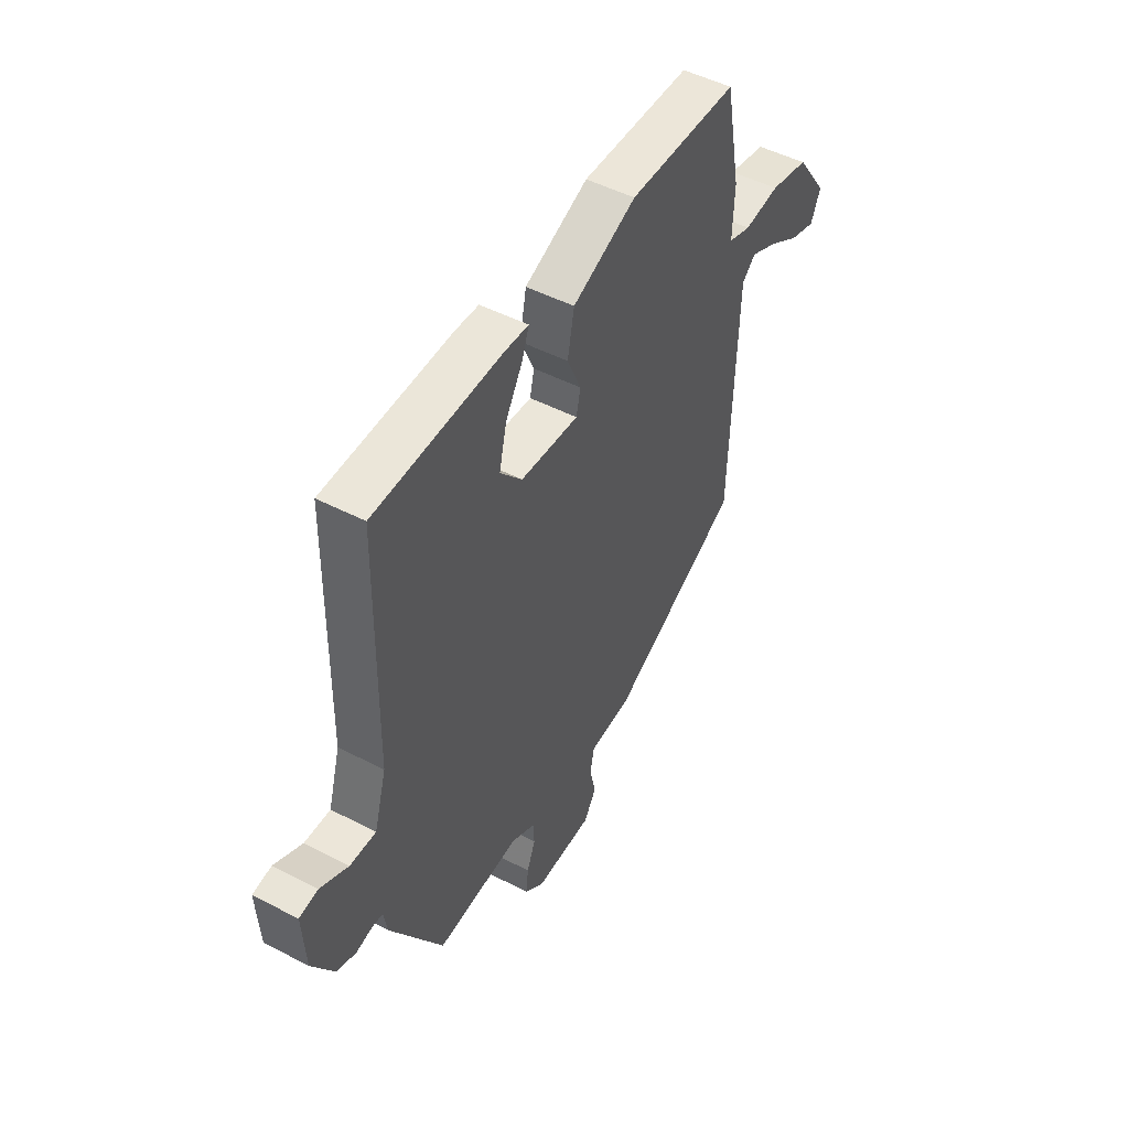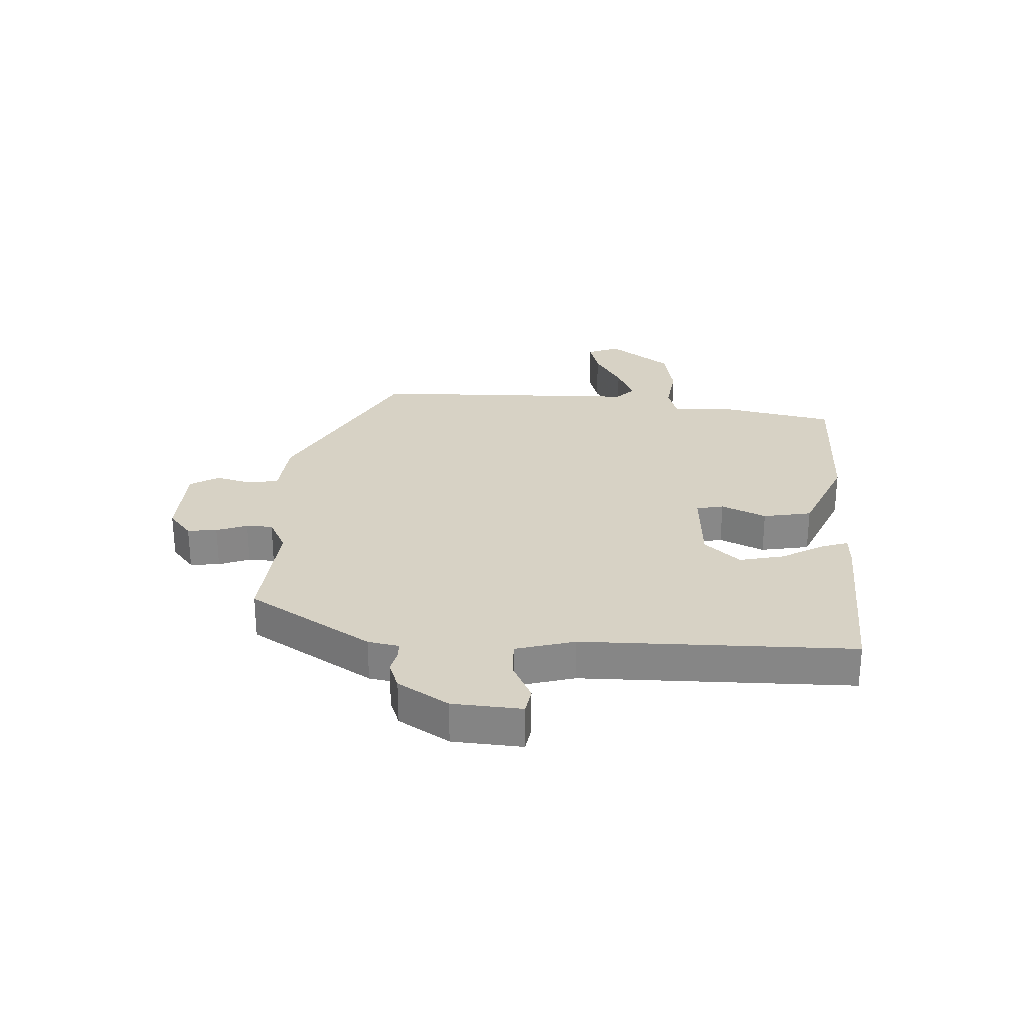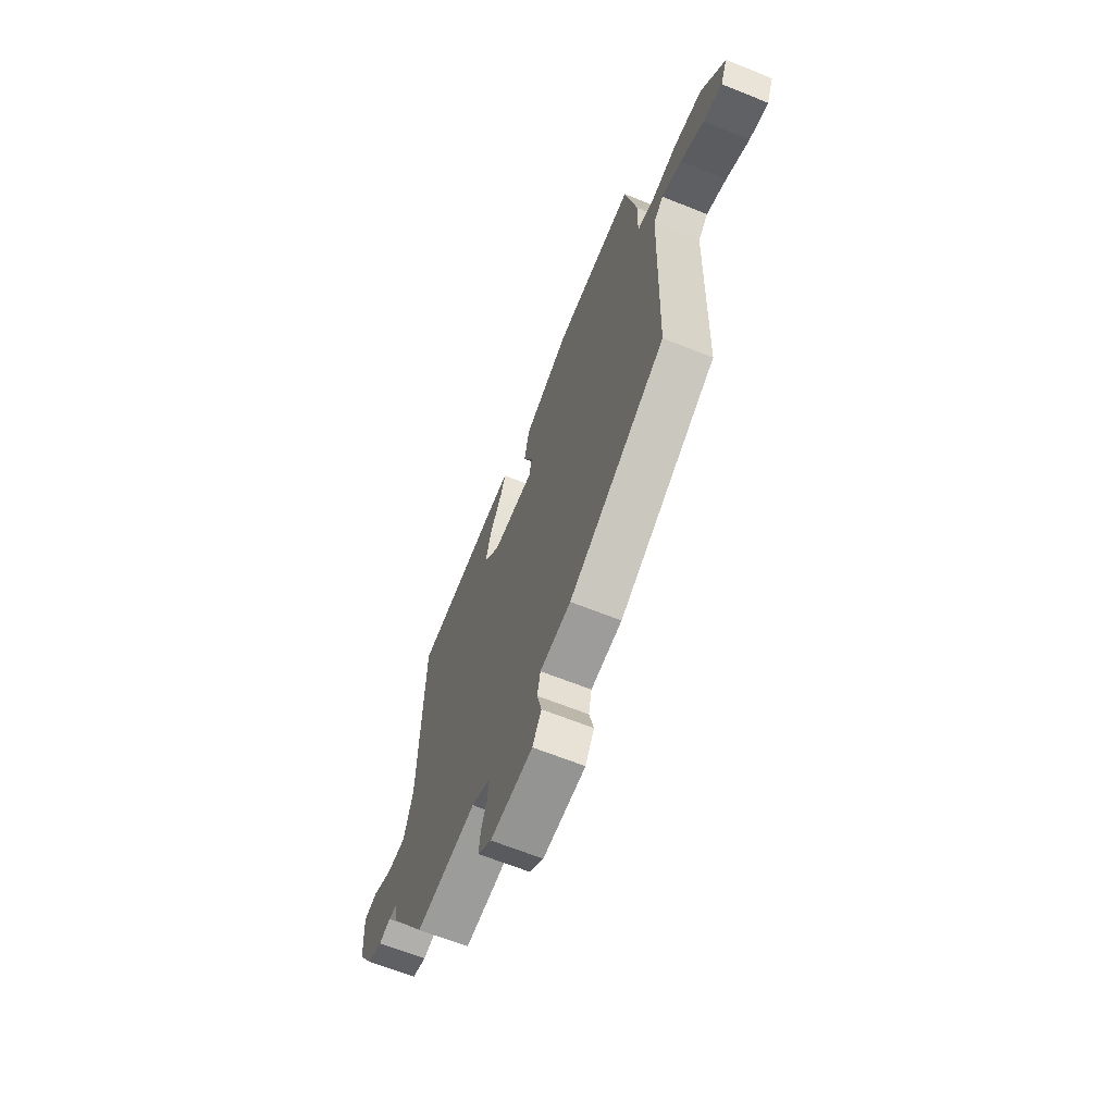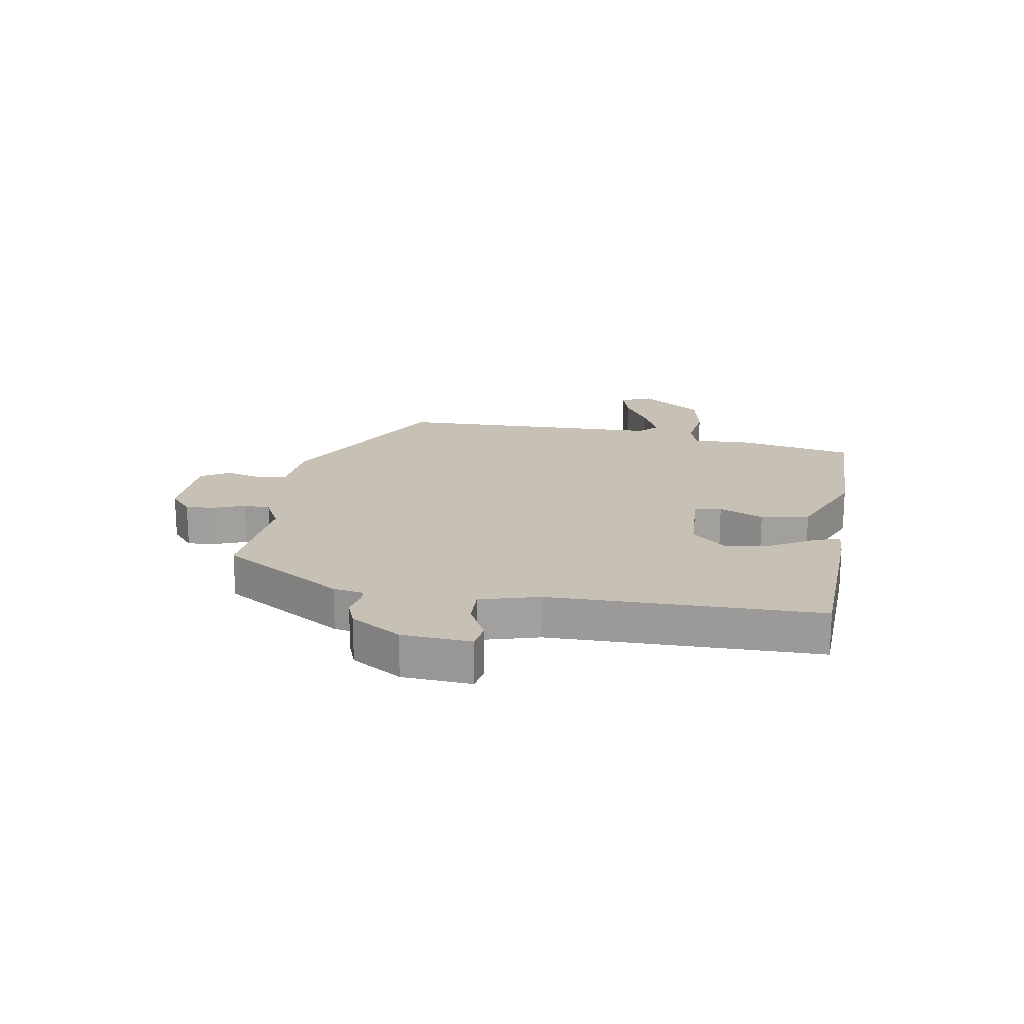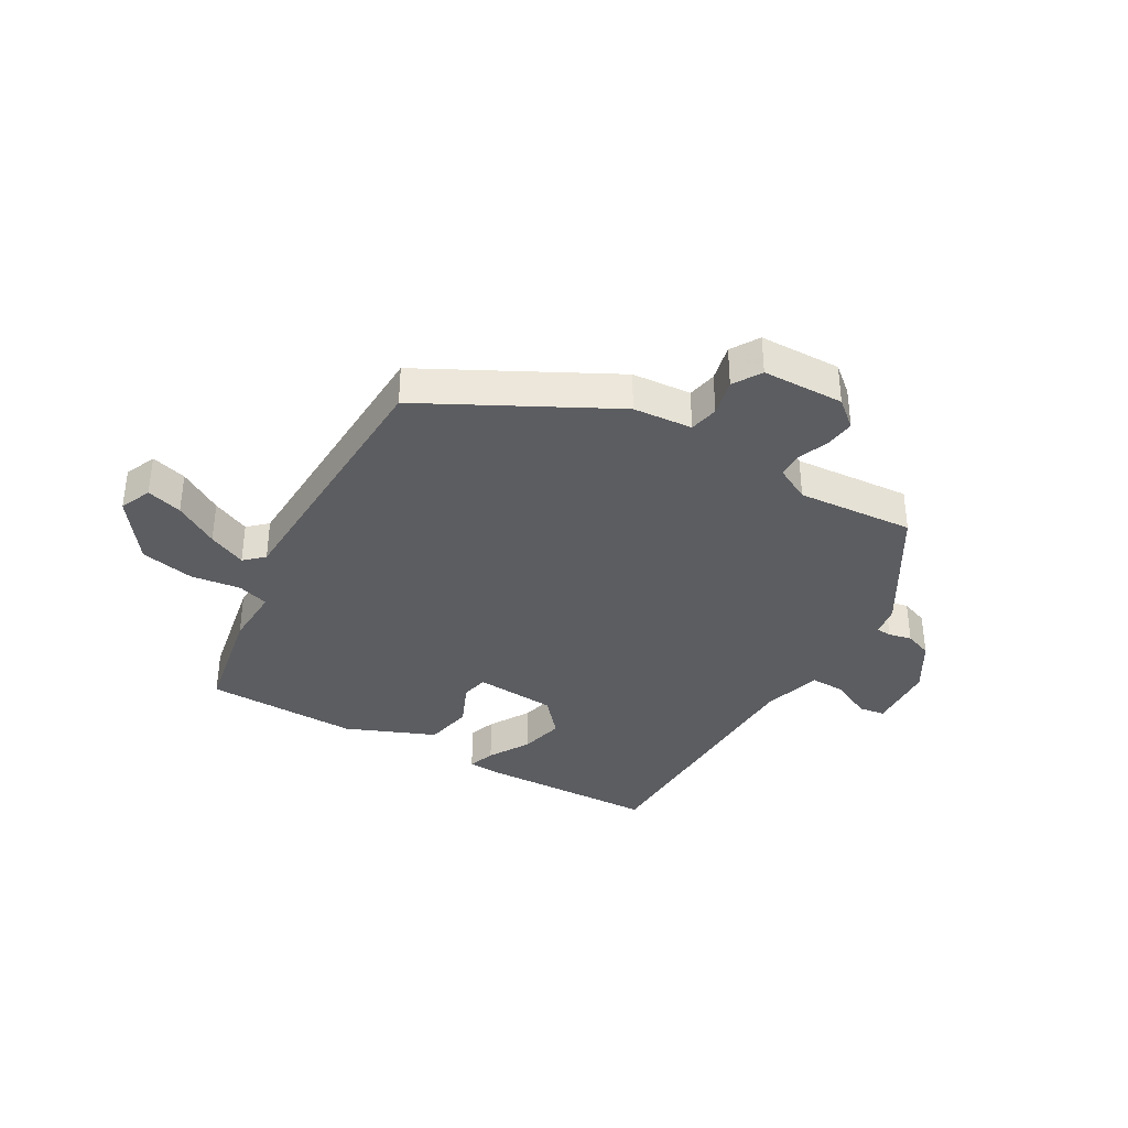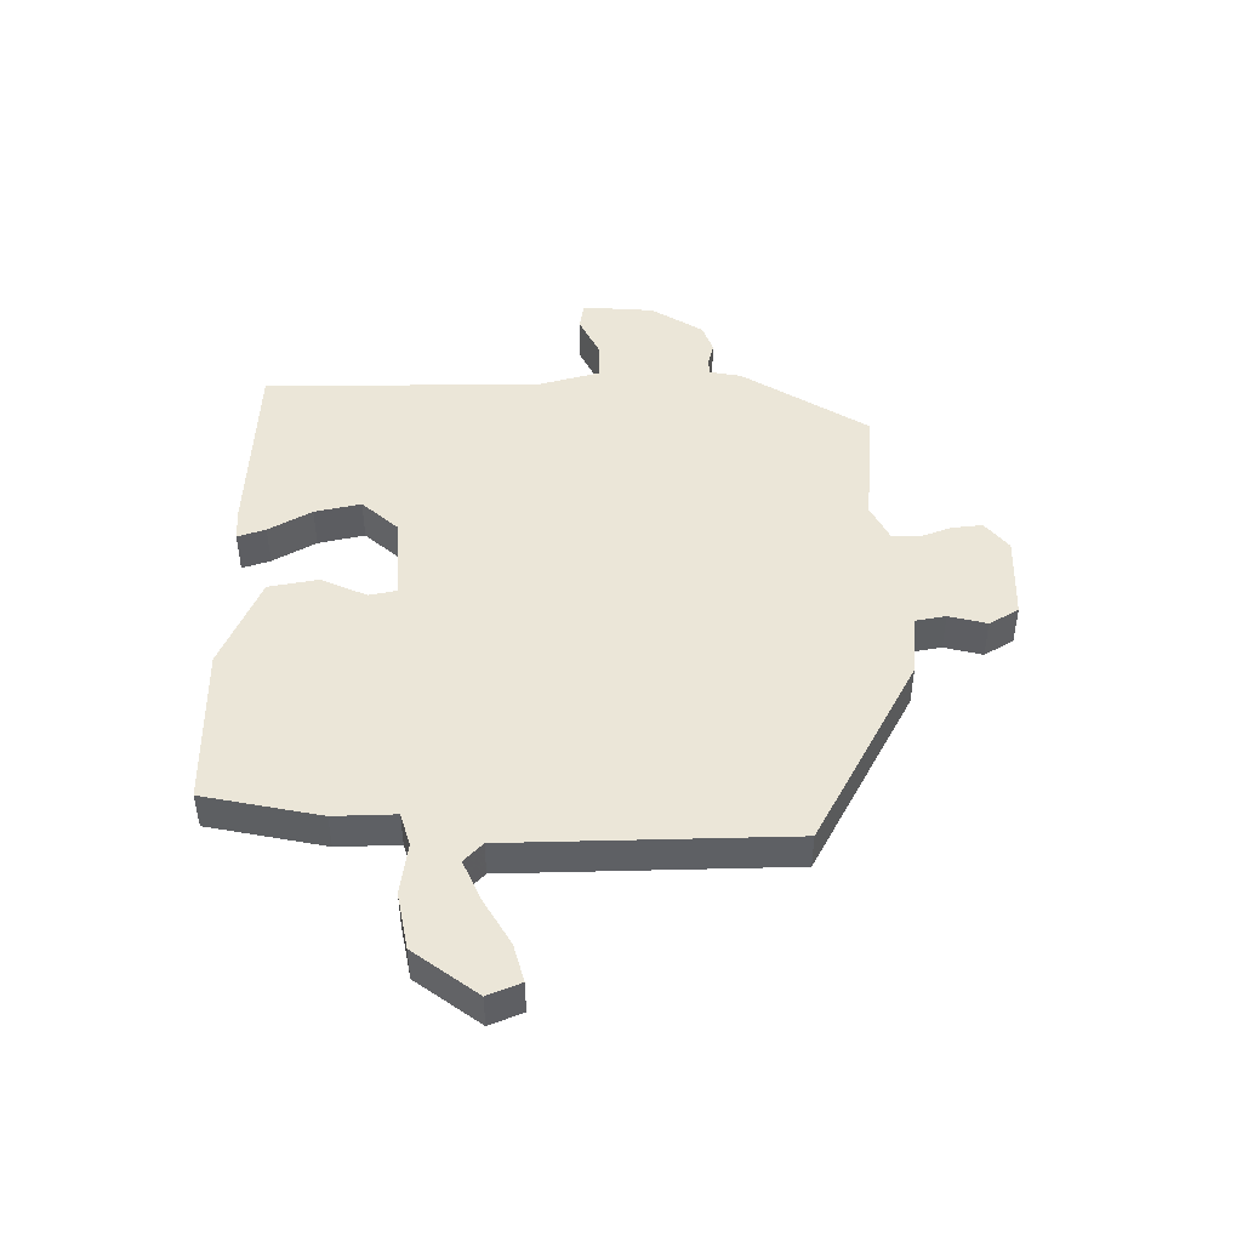
<metadata>
{"format":"obj","ext":"obj","renderer":"f3d","projection":"perspective","resolution":1024,"background":"white","views":[{"elev":49.0,"azim":-60.0,"up":"+Z"},{"elev":27.5,"azim":-86.2,"up":"+Y"},{"elev":-65.8,"azim":68.1,"up":"+Z"},{"elev":18.6,"azim":-80.0,"up":"+Y"},{"elev":-36.3,"azim":150.0,"up":"+Y"},{"elev":46.5,"azim":90.3,"up":"+Y"}]}
</metadata>
<code>
v -0.456 0.07 0.502
v -0.152 0.07 0.512
v -0.096 0.07 0.509
v -0.112 0.07 0.463
v -0.153 0.07 0.393
v -0.171 0.07 0.317
v -0.118 0.07 0.256
v 0.021 0.07 0.246
v 0.031 0.07 0.292
v -0.002 0.07 0.368
v 0.014 0.07 0.45
v 0.166 0.07 0.513
v 0.428 0.07 0.508
v 0.465 0.07 0.314
v 0.461 0.07 0.212
v 0.515 0.07 0.195
v 0.6 0.07 0.206
v 0.692 0.07 0.187
v 0.768 0.07 0.081
v 0.745 0.07 0.027
v 0.684 0.07 0.045
v 0.609 0.07 0.091
v 0.544 0.07 0.121
v 0.512 0.07 0.091
v 0.497 0.07 -0.37
v 0.182 0.07 -0.535
v 0.081 0.07 -0.543
v 0.071 0.07 -0.593
v 0.086 0.07 -0.656
v 0.057 0.07 -0.704
v -0.082 0.07 -0.707
v -0.128 0.07 -0.668
v -0.122 0.07 -0.618
v -0.102 0.07 -0.566
v -0.103 0.07 -0.521
v -0.162 0.07 -0.49
v -0.361 0.07 -0.505
v -0.487 0.07 -0.296
v -0.496 0.07 -0.244
v -0.522 0.07 -0.242
v -0.561 0.07 -0.251
v -0.608 0.07 -0.233
v -0.66 0.07 -0.147
v -0.667 0.07 -0.029
v -0.622 0.07 -0.022
v -0.555 0.07 -0.056
v -0.493 0.07 -0.058
v -0.464 0.07 0.042
v -0.456 0 0.502
v -0.152 0 0.512
v -0.096 0 0.509
v -0.112 0 0.463
v -0.153 0 0.393
v -0.171 0 0.317
v -0.118 0 0.256
v 0.021 0 0.246
v 0.031 0 0.292
v -0.002 0 0.368
v 0.014 0 0.45
v 0.166 0 0.513
v 0.428 0 0.508
v 0.465 0 0.314
v 0.461 0 0.212
v 0.515 0 0.195
v 0.6 0 0.206
v 0.692 0 0.187
v 0.768 0 0.081
v 0.745 0 0.027
v 0.684 0 0.045
v 0.609 0 0.091
v 0.544 0 0.121
v 0.512 0 0.091
v 0.497 0 -0.37
v 0.182 0 -0.535
v 0.081 0 -0.543
v 0.071 0 -0.593
v 0.086 0 -0.656
v 0.057 0 -0.704
v -0.082 0 -0.707
v -0.128 0 -0.668
v -0.122 0 -0.618
v -0.102 0 -0.566
v -0.103 0 -0.521
v -0.162 0 -0.49
v -0.361 0 -0.505
v -0.487 0 -0.296
v -0.496 0 -0.244
v -0.522 0 -0.242
v -0.561 0 -0.251
v -0.608 0 -0.233
v -0.66 0 -0.147
v -0.667 0 -0.029
v -0.622 0 -0.022
v -0.555 0 -0.056
v -0.493 0 -0.058
v -0.464 0 0.042
f 44 45 46
f 43 44 46
f 42 43 46
f 41 42 46
f 40 41 46
f 39 40 46 47
f 39 47 48
f 38 39 48
f 37 38 48
f 36 37 48
f 32 33 34
f 31 32 34
f 30 31 34
f 29 30 34
f 28 29 34
f 27 28 34 35
f 35 36 48
f 27 35 48
f 26 27 48
f 25 26 48
f 24 25 48
f 20 21 22
f 19 20 22
f 18 19 22
f 17 18 22
f 16 17 22
f 15 16 22 23
f 13 14 15
f 12 13 15
f 11 12 15
f 10 11 15
f 9 10 15
f 15 23 24
f 9 15 24
f 8 9 24
f 3 4 5
f 2 3 5
f 1 2 5
f 48 1 5
f 48 5 6
f 7 8 24 48
f 6 7 48
f 94 93 92
f 94 92 91
f 94 91 90
f 94 90 89
f 94 89 88
f 95 94 88 87
f 96 95 87
f 96 87 86
f 96 86 85
f 96 85 84
f 82 81 80
f 82 80 79
f 82 79 78
f 82 78 77
f 82 77 76
f 83 82 76 75
f 96 84 83
f 96 83 75
f 96 75 74
f 96 74 73
f 96 73 72
f 70 69 68
f 70 68 67
f 70 67 66
f 70 66 65
f 70 65 64
f 71 70 64 63
f 63 62 61
f 63 61 60
f 63 60 59
f 63 59 58
f 63 58 57
f 72 71 63
f 72 63 57
f 72 57 56
f 53 52 51
f 53 51 50
f 53 50 49
f 53 49 96
f 54 53 96
f 96 72 56 55
f 96 55 54
f 1 49 50 2
f 2 50 51 3
f 3 51 52 4
f 4 52 53 5
f 5 53 54 6
f 6 54 55 7
f 7 55 56 8
f 8 56 57 9
f 9 57 58 10
f 10 58 59 11
f 11 59 60 12
f 12 60 61 13
f 13 61 62 14
f 14 62 63 15
f 15 63 64 16
f 16 64 65 17
f 17 65 66 18
f 18 66 67 19
f 19 67 68 20
f 20 68 69 21
f 21 69 70 22
f 22 70 71 23
f 23 71 72 24
f 24 72 73 25
f 25 73 74 26
f 26 74 75 27
f 27 75 76 28
f 28 76 77 29
f 29 77 78 30
f 30 78 79 31
f 31 79 80 32
f 32 80 81 33
f 33 81 82 34
f 34 82 83 35
f 35 83 84 36
f 36 84 85 37
f 37 85 86 38
f 38 86 87 39
f 39 87 88 40
f 40 88 89 41
f 41 89 90 42
f 42 90 91 43
f 43 91 92 44
f 44 92 93 45
f 45 93 94 46
f 46 94 95 47
f 47 95 96 48
f 48 96 49 1

</code>
